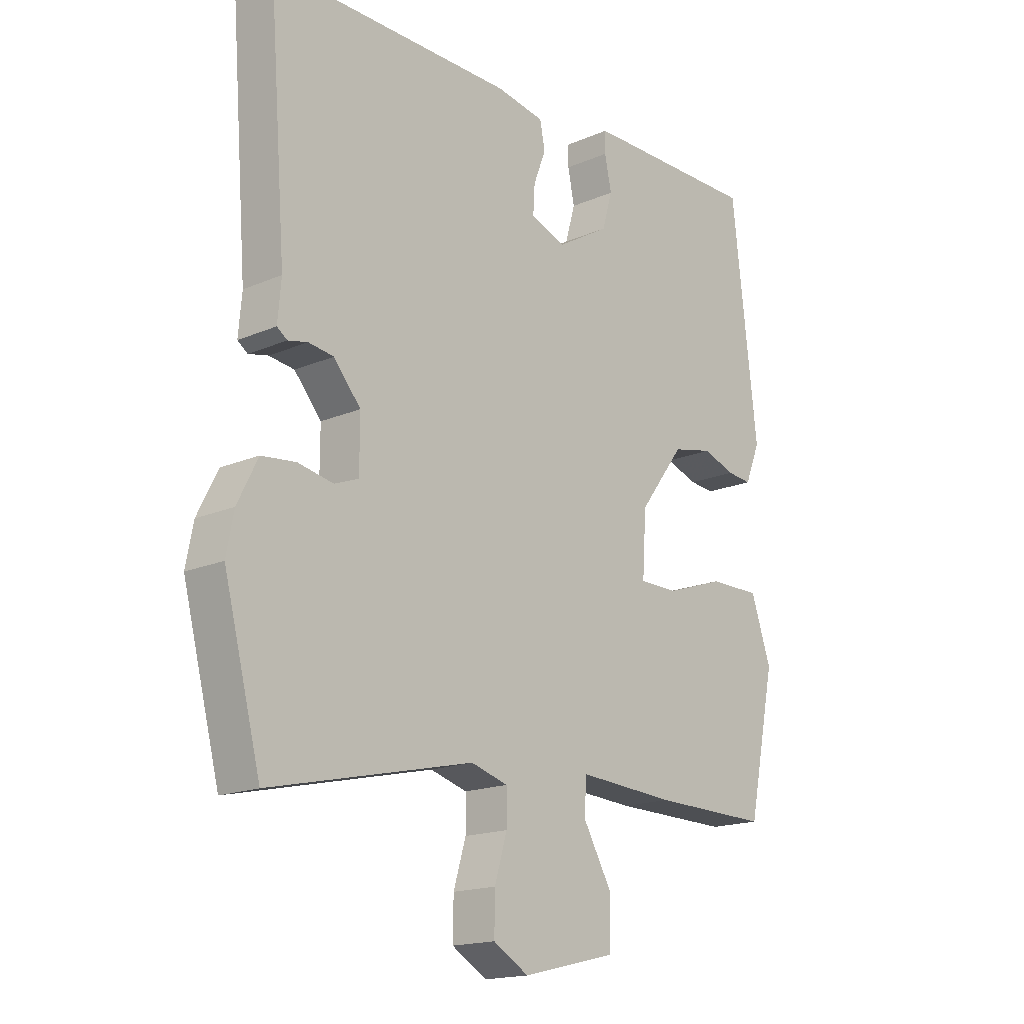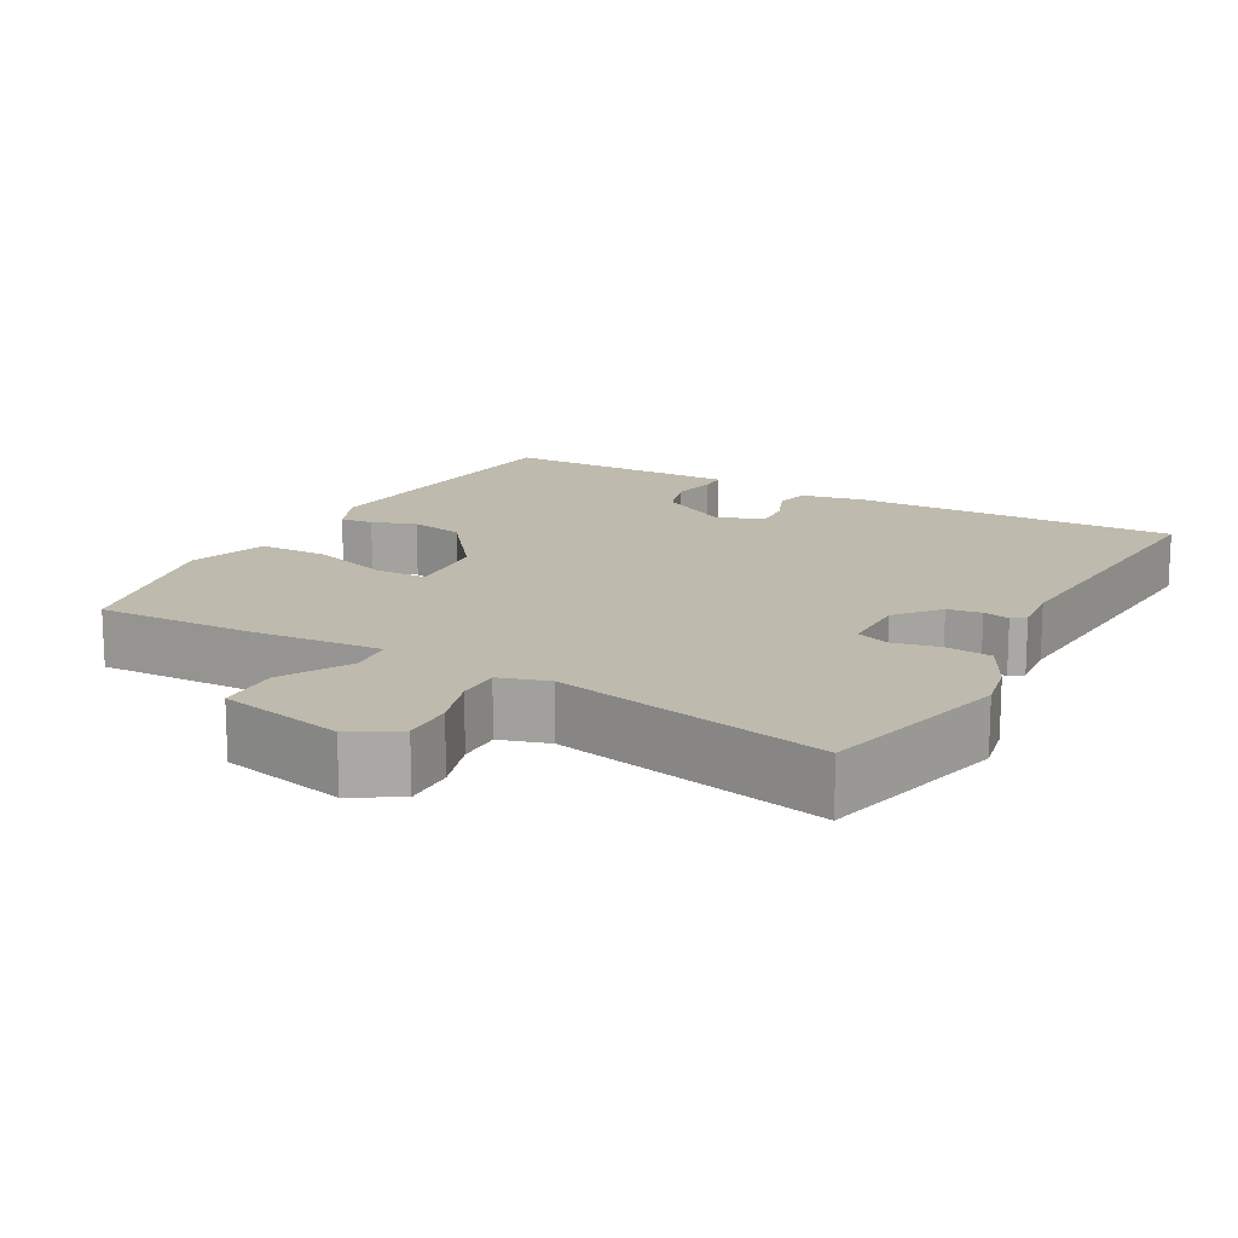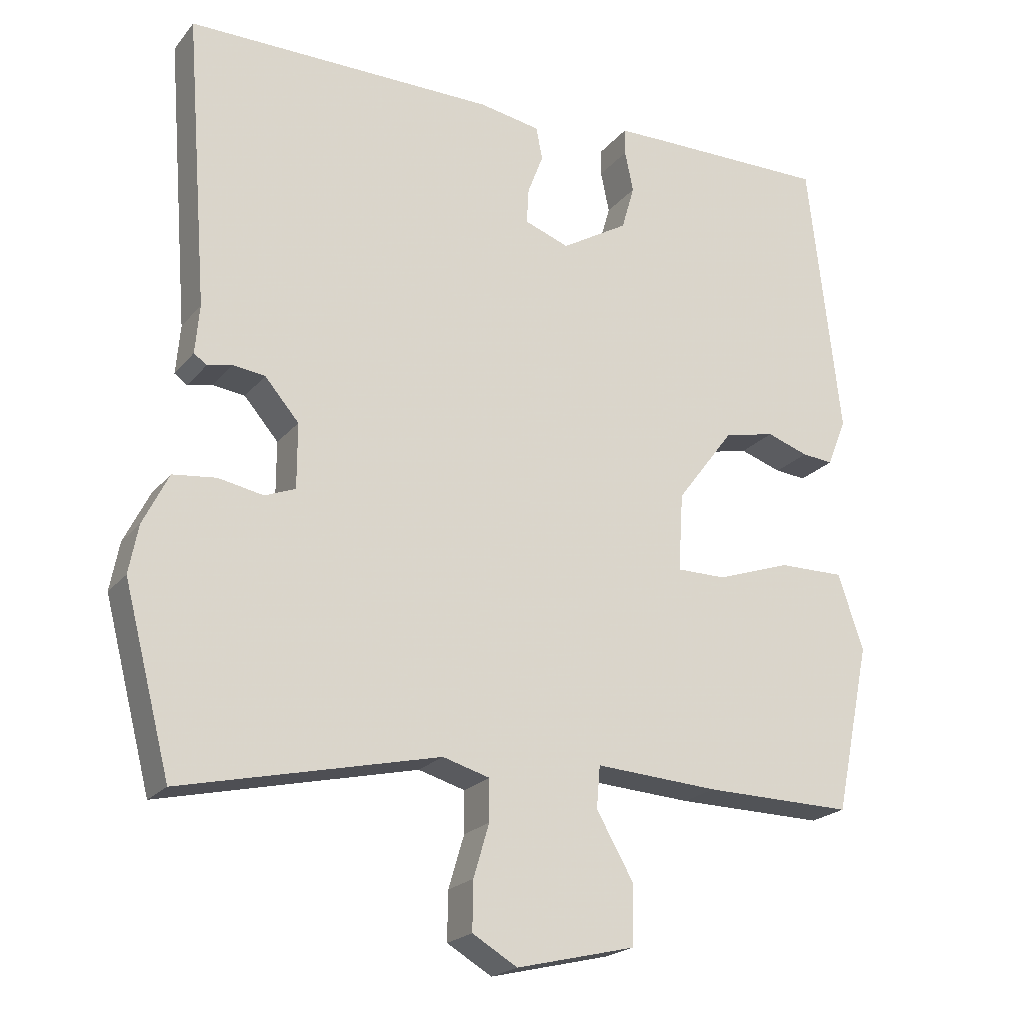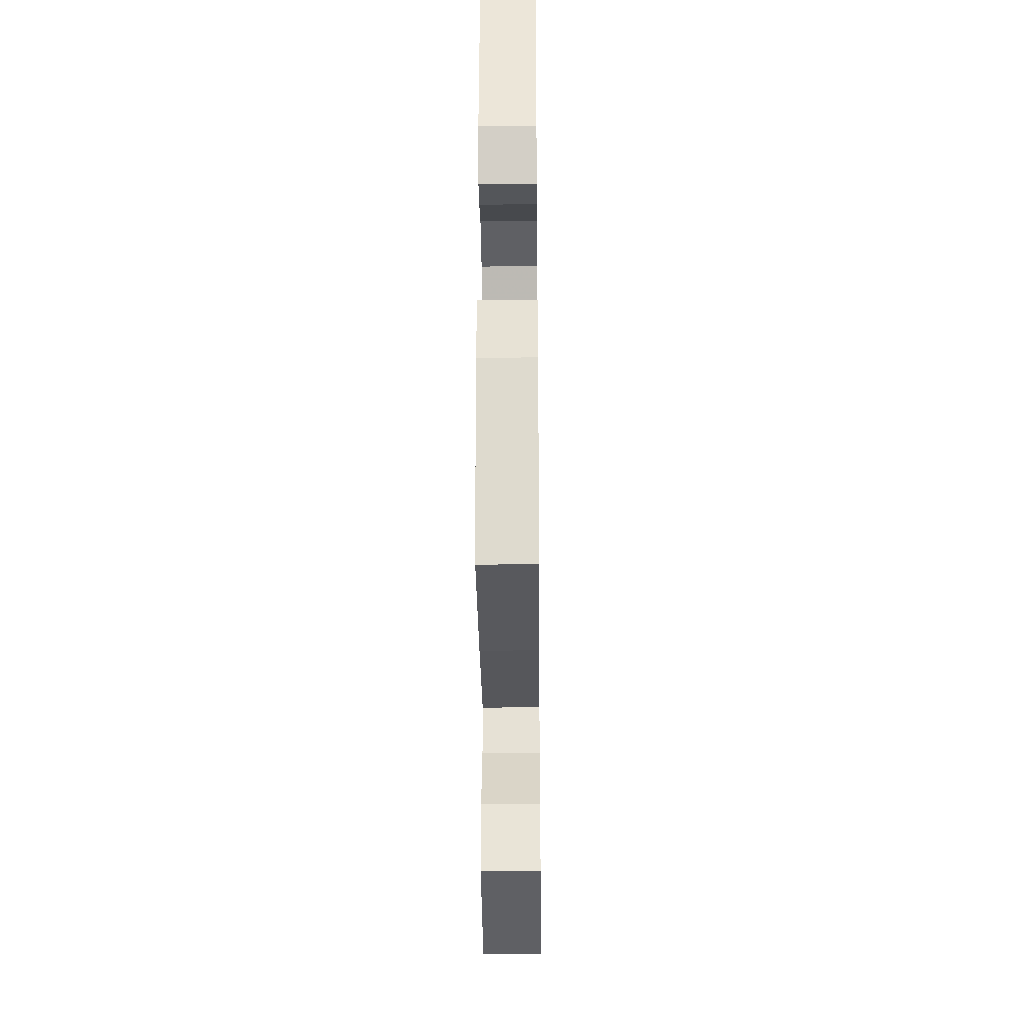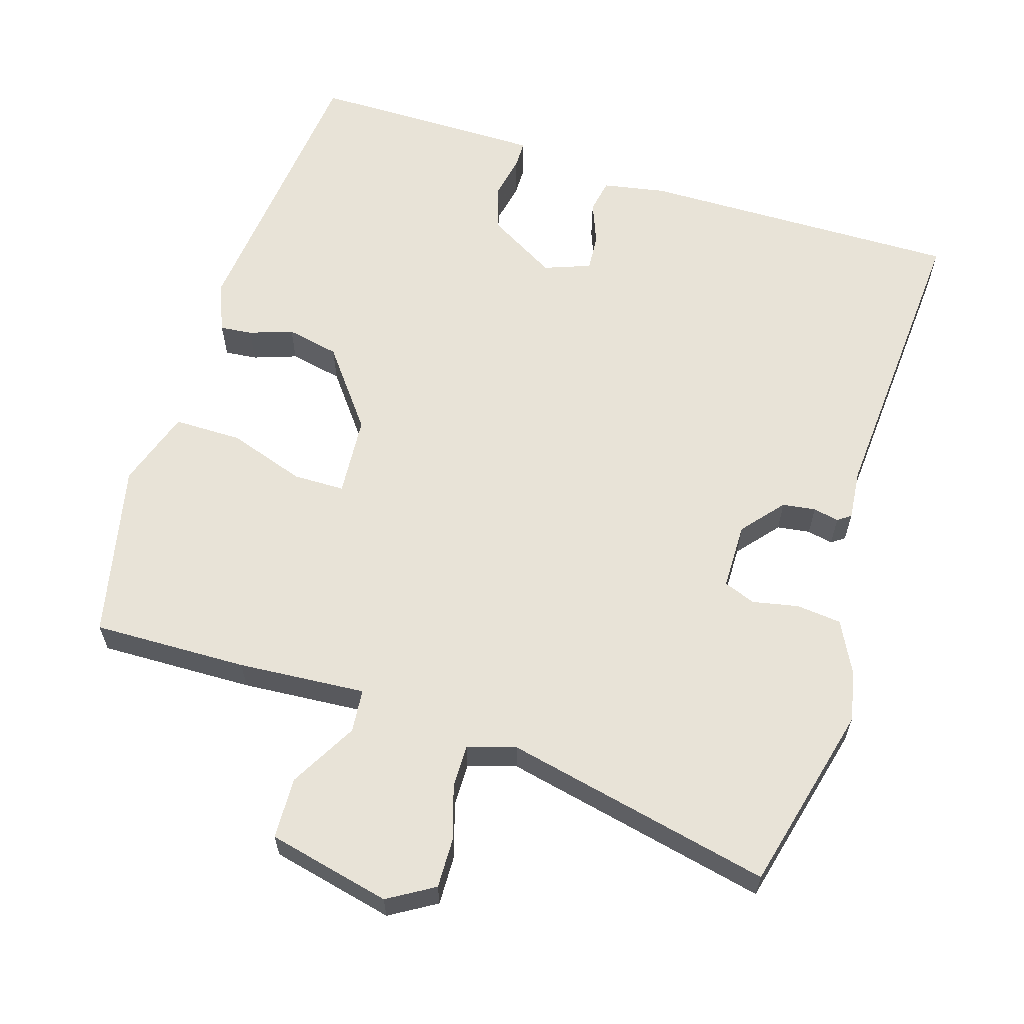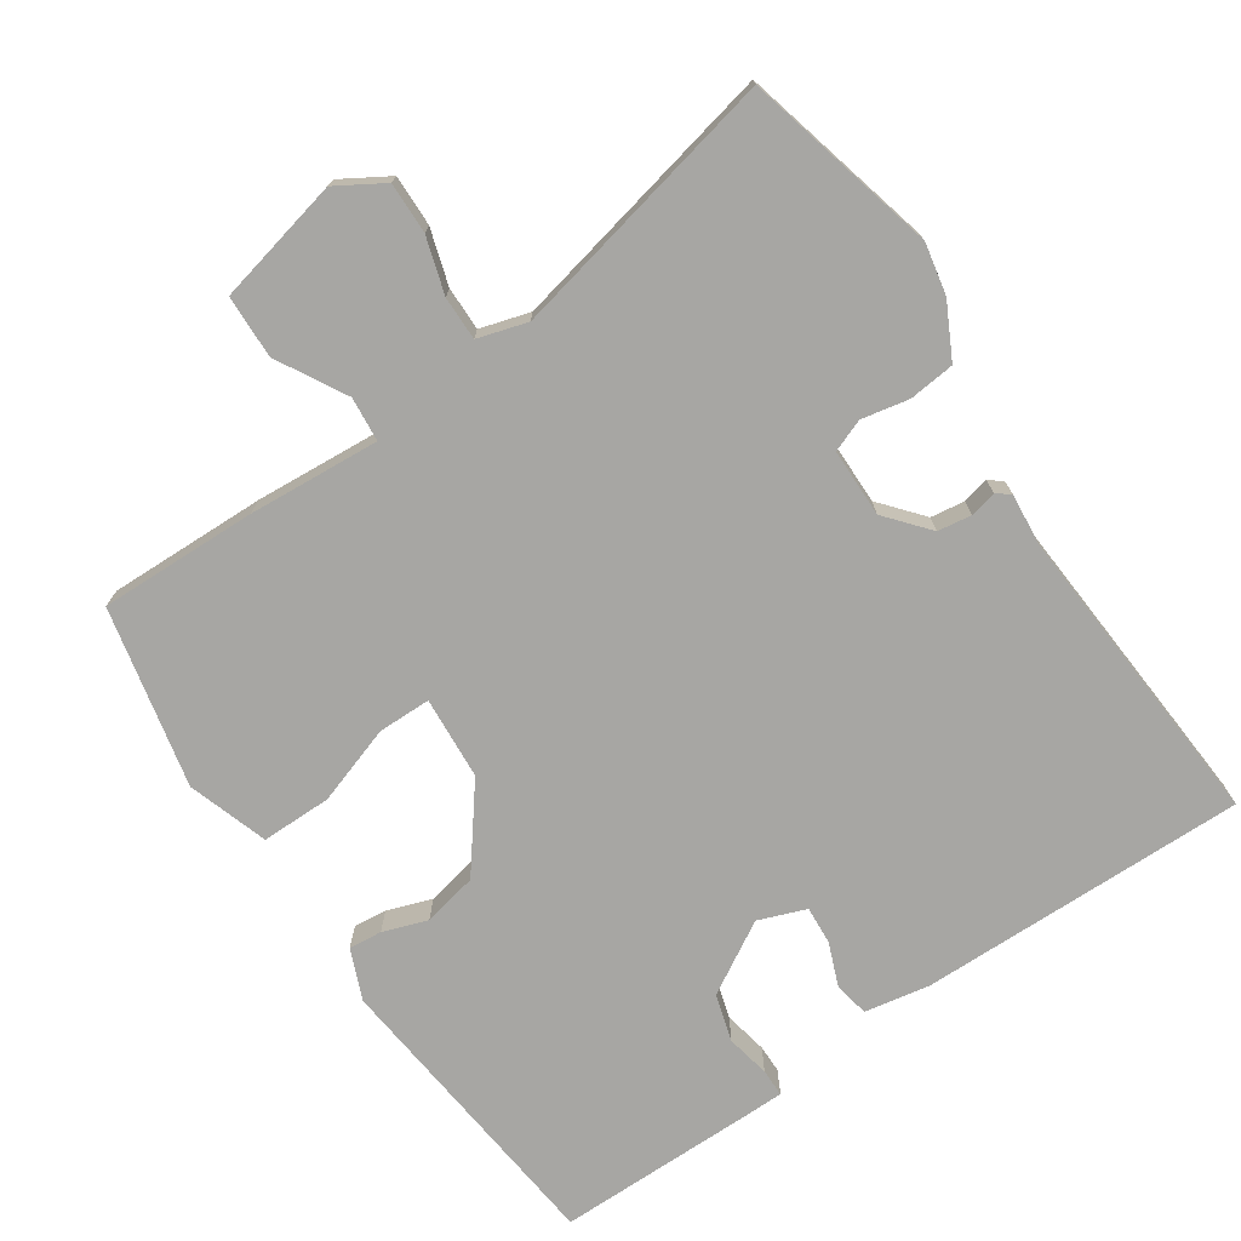
<metadata>
{"format":"obj","ext":"obj","renderer":"f3d","projection":"perspective","resolution":1024,"background":"white","views":[{"elev":-17.1,"azim":-49.1,"up":"+Z"},{"elev":15.4,"azim":-151.9,"up":"+Y"},{"elev":-21.3,"azim":-27.9,"up":"+Z"},{"elev":-30.7,"azim":90.6,"up":"+Z"},{"elev":61.8,"azim":-163.2,"up":"+Y"},{"elev":-74.1,"azim":-146.5,"up":"+Y"}]}
</metadata>
<code>
v -0.481 0.07 -0.572
v -0.547 0.07 -0.317
v -0.534 0.07 -0.249
v -0.498 0.07 -0.177
v -0.437 0.07 -0.17
v -0.374 0.07 -0.182
v -0.331 0.07 -0.165
v -0.331 0.07 -0.074
v -0.379 0.07 -0.018
v -0.424 0.07 -0.012
v -0.459 0.07 -0.02
v -0.477 0.07 -0.007
v -0.471 0.07 0.062
v -0.503 0.07 0.473
v -0.067 0.07 0.471
v 0.019 0.07 0.456
v 0.028 0.07 0.41
v 0.006 0.07 0.352
v 0.003 0.07 0.302
v 0.066 0.07 0.279
v 0.16 0.07 0.335
v 0.178 0.07 0.398
v 0.166 0.07 0.456
v 0.166 0.07 0.493
v 0.223 0.07 0.494
v 0.485 0.07 0.496
v 0.53 0.07 0.1
v 0.503 0.07 0.033
v 0.459 0.07 0.037
v 0.4 0.07 0.057
v 0.328 0.07 0.041
v 0.247 0.07 -0.067
v 0.24 0.07 -0.177
v 0.31 0.07 -0.177
v 0.414 0.07 -0.141
v 0.507 0.07 -0.14
v 0.543 0.07 -0.246
v 0.493 0.07 -0.485
v 0.283 0.07 -0.482
v 0.109 0.07 -0.471
v 0.104 0.07 -0.53
v 0.156 0.07 -0.621
v 0.154 0.07 -0.705
v -0.013 0.07 -0.745
v -0.076 0.07 -0.708
v -0.075 0.07 -0.64
v -0.053 0.07 -0.566
v -0.053 0.07 -0.508
v -0.119 0.07 -0.489
v -0.481 0 -0.572
v -0.547 0 -0.317
v -0.534 0 -0.249
v -0.498 0 -0.177
v -0.437 0 -0.17
v -0.374 0 -0.182
v -0.331 0 -0.165
v -0.331 0 -0.074
v -0.379 0 -0.018
v -0.424 0 -0.012
v -0.459 0 -0.02
v -0.477 0 -0.007
v -0.471 0 0.062
v -0.503 0 0.473
v -0.067 0 0.471
v 0.019 0 0.456
v 0.028 0 0.41
v 0.006 0 0.352
v 0.003 0 0.302
v 0.066 0 0.279
v 0.16 0 0.335
v 0.178 0 0.398
v 0.166 0 0.456
v 0.166 0 0.493
v 0.223 0 0.494
v 0.485 0 0.496
v 0.53 0 0.1
v 0.503 0 0.033
v 0.459 0 0.037
v 0.4 0 0.057
v 0.328 0 0.041
v 0.247 0 -0.067
v 0.24 0 -0.177
v 0.31 0 -0.177
v 0.414 0 -0.141
v 0.507 0 -0.14
v 0.543 0 -0.246
v 0.493 0 -0.485
v 0.283 0 -0.482
v 0.109 0 -0.471
v 0.104 0 -0.53
v 0.156 0 -0.621
v 0.154 0 -0.705
v -0.013 0 -0.745
v -0.076 0 -0.708
v -0.075 0 -0.64
v -0.053 0 -0.566
v -0.053 0 -0.508
v -0.119 0 -0.489
f 44 45 46 47
f 44 47 48
f 41 42 43 44
f 40 41 44 48
f 37 38 39 40
f 37 40 48 49
f 34 35 36 37
f 33 34 37 49
f 27 28 29 30
f 27 30 31
f 26 27 31
f 25 26 31 32
f 22 23 24 25
f 21 22 25 32
f 15 16 17 18
f 13 14 15 18
f 13 18 19
f 10 11 12 13
f 9 10 13 19
f 8 9 19 20
f 3 4 5 6
f 3 6 7
f 2 3 7
f 1 2 7
f 49 1 7
f 21 32 33 49
f 20 21 49
f 7 8 20 49
f 96 95 94 93
f 97 96 93
f 93 92 91 90
f 97 93 90 89
f 89 88 87 86
f 98 97 89 86
f 86 85 84 83
f 98 86 83 82
f 79 78 77 76
f 80 79 76
f 80 76 75
f 81 80 75 74
f 74 73 72 71
f 81 74 71 70
f 67 66 65 64
f 67 64 63 62
f 68 67 62
f 62 61 60 59
f 68 62 59 58
f 69 68 58 57
f 55 54 53 52
f 56 55 52
f 56 52 51
f 56 51 50
f 56 50 98
f 98 82 81 70
f 98 70 69
f 98 69 57 56
f 1 50 51 2
f 2 51 52 3
f 3 52 53 4
f 4 53 54 5
f 5 54 55 6
f 6 55 56 7
f 7 56 57 8
f 8 57 58 9
f 9 58 59 10
f 10 59 60 11
f 11 60 61 12
f 12 61 62 13
f 13 62 63 14
f 14 63 64 15
f 15 64 65 16
f 16 65 66 17
f 17 66 67 18
f 18 67 68 19
f 19 68 69 20
f 20 69 70 21
f 21 70 71 22
f 22 71 72 23
f 23 72 73 24
f 24 73 74 25
f 25 74 75 26
f 26 75 76 27
f 27 76 77 28
f 28 77 78 29
f 29 78 79 30
f 30 79 80 31
f 31 80 81 32
f 32 81 82 33
f 33 82 83 34
f 34 83 84 35
f 35 84 85 36
f 36 85 86 37
f 37 86 87 38
f 38 87 88 39
f 39 88 89 40
f 40 89 90 41
f 41 90 91 42
f 42 91 92 43
f 43 92 93 44
f 44 93 94 45
f 45 94 95 46
f 46 95 96 47
f 47 96 97 48
f 48 97 98 49
f 49 98 50 1

</code>
